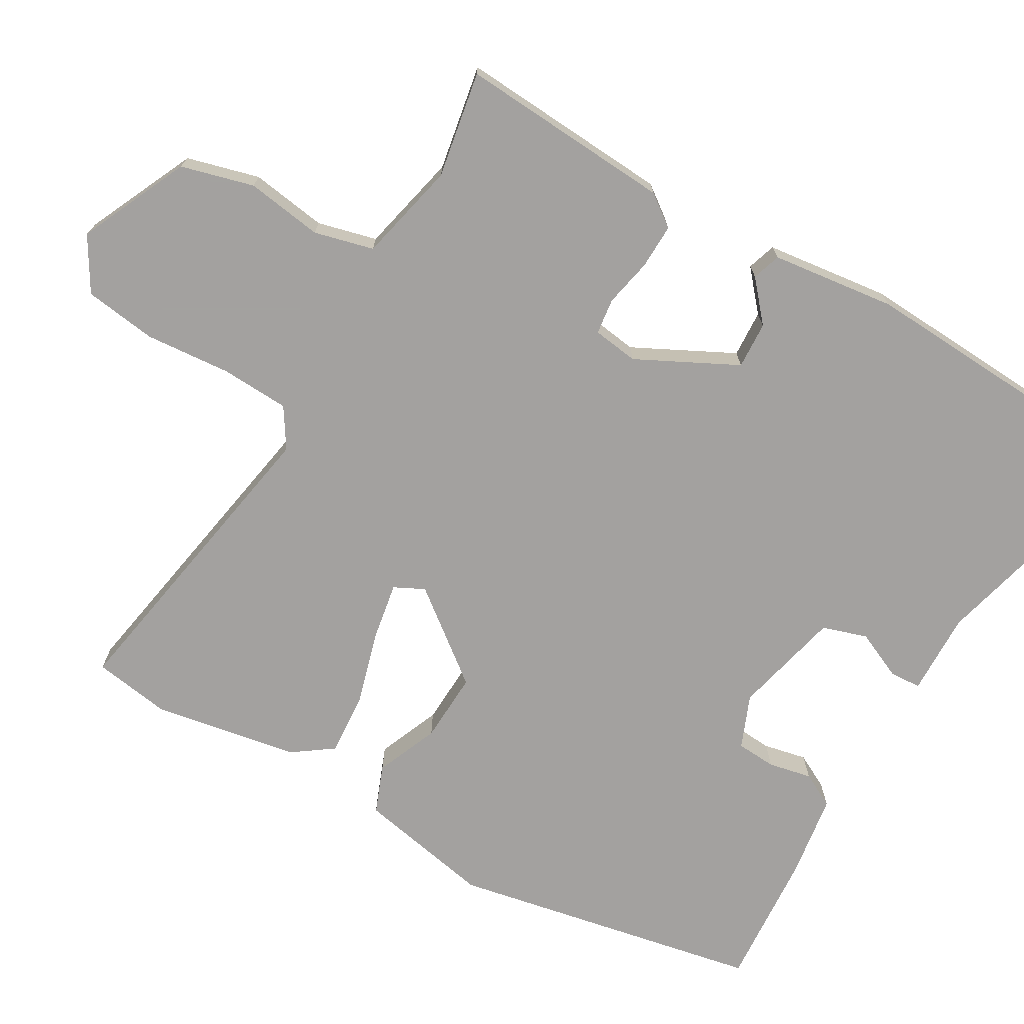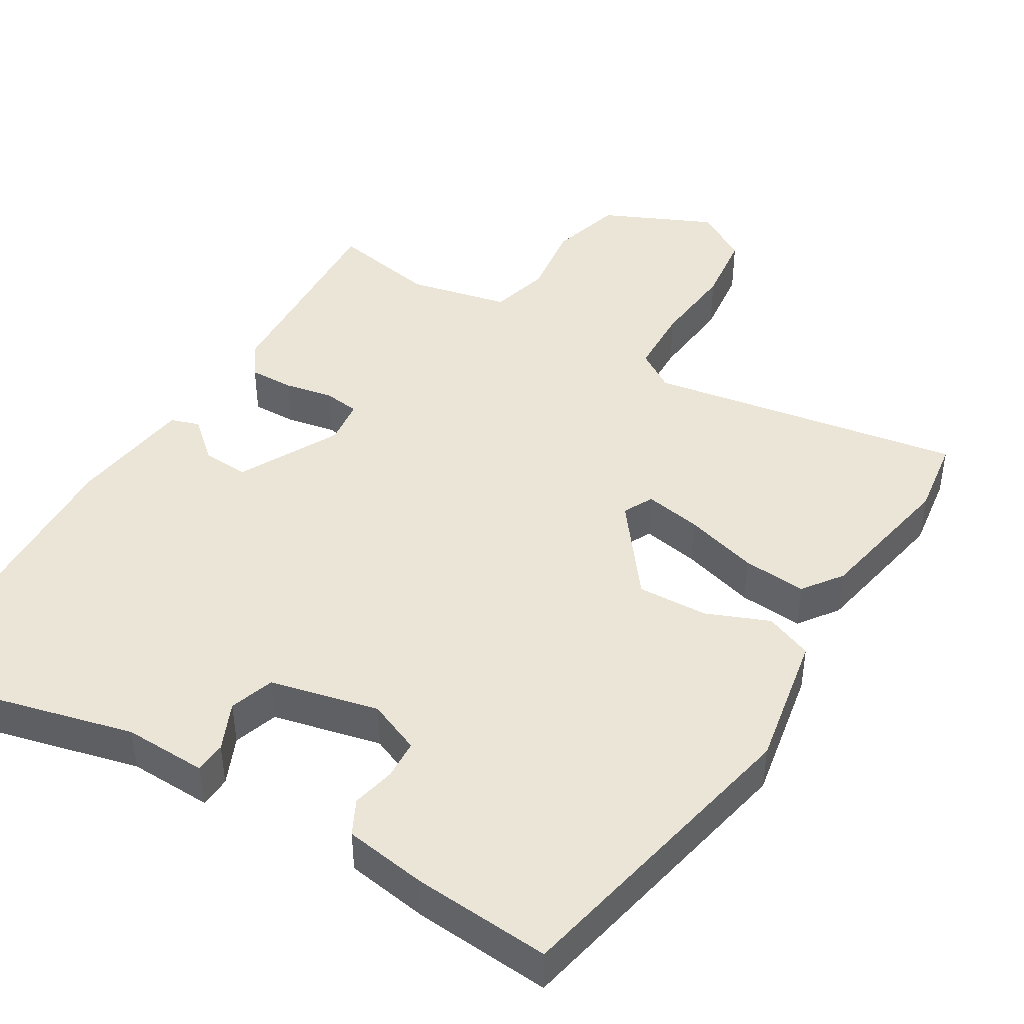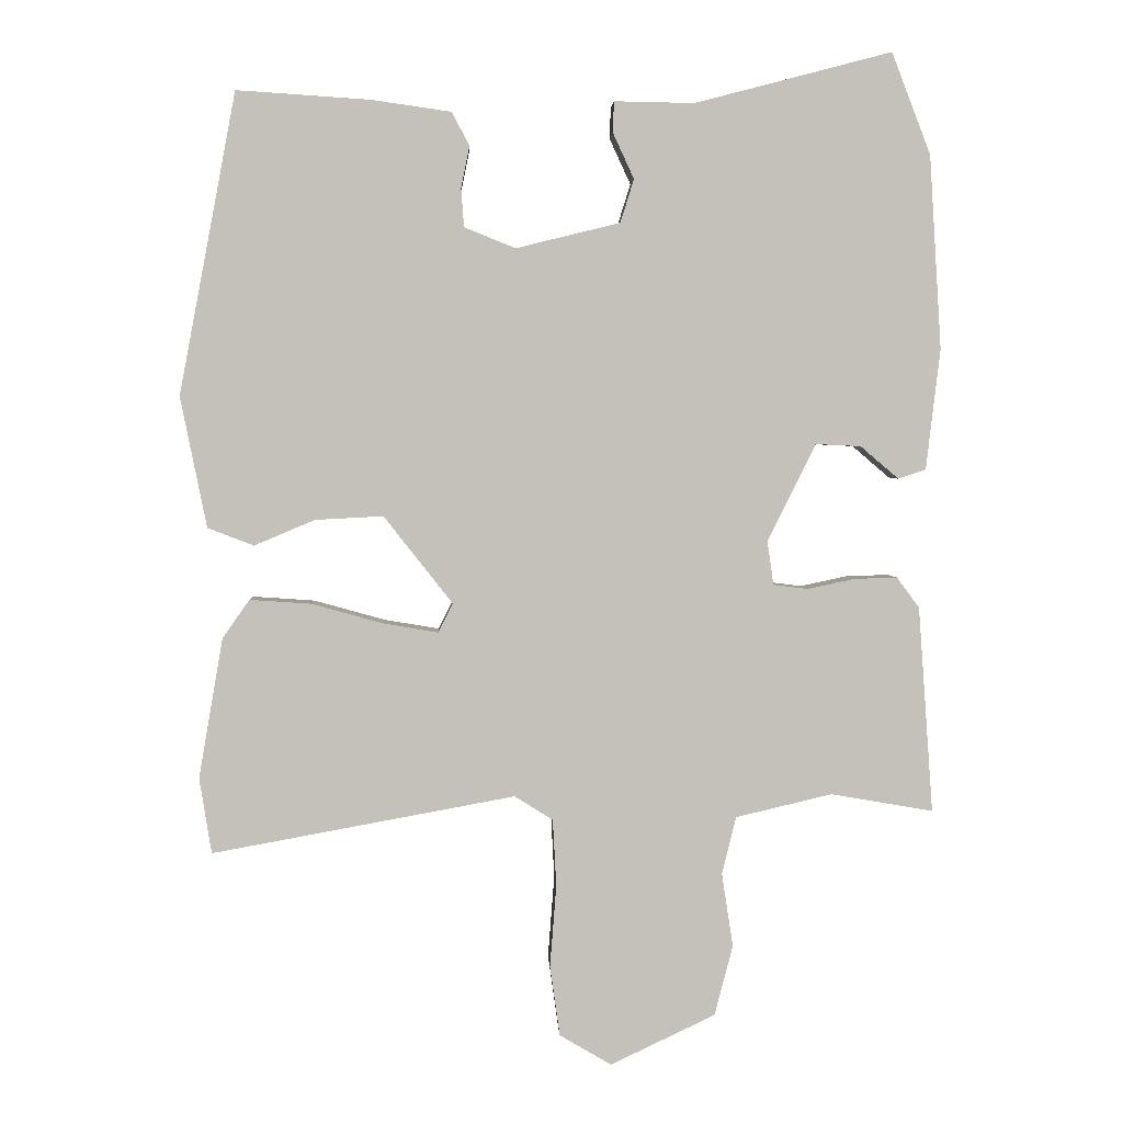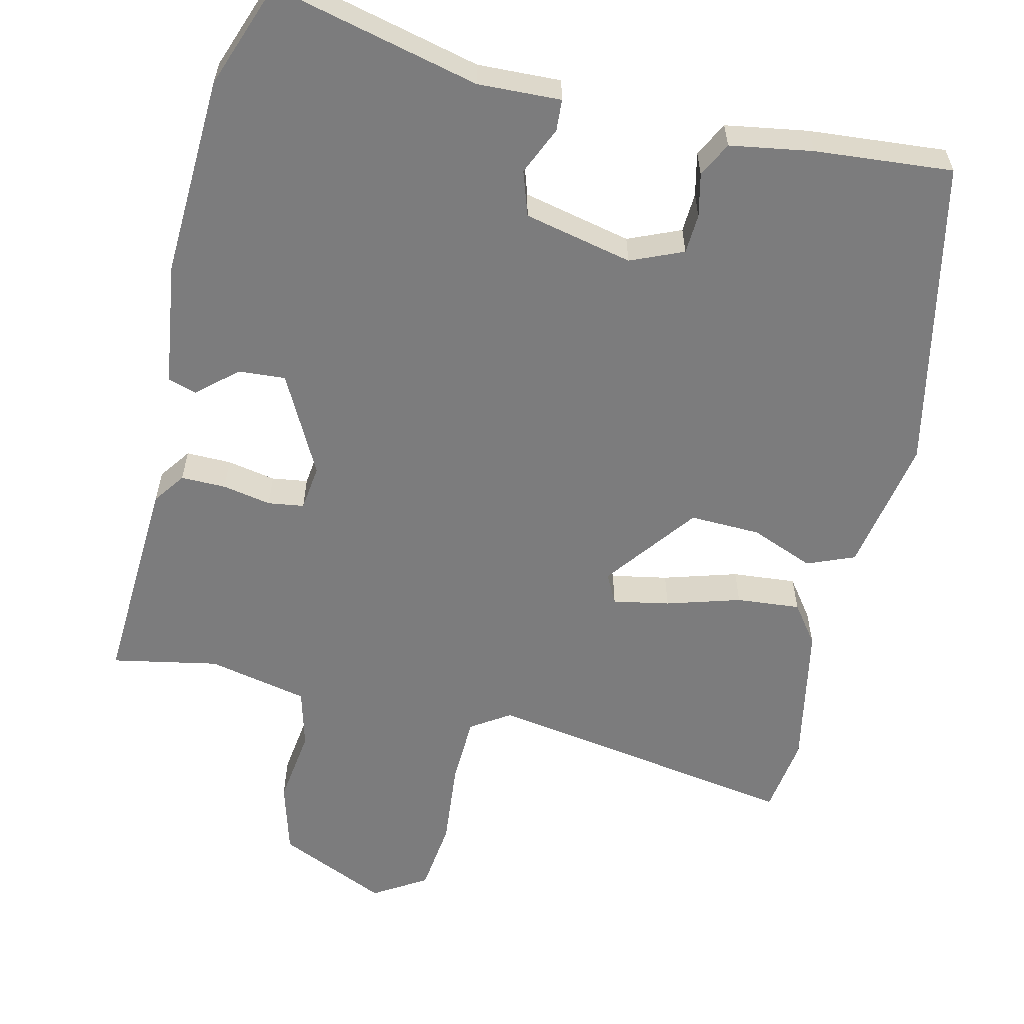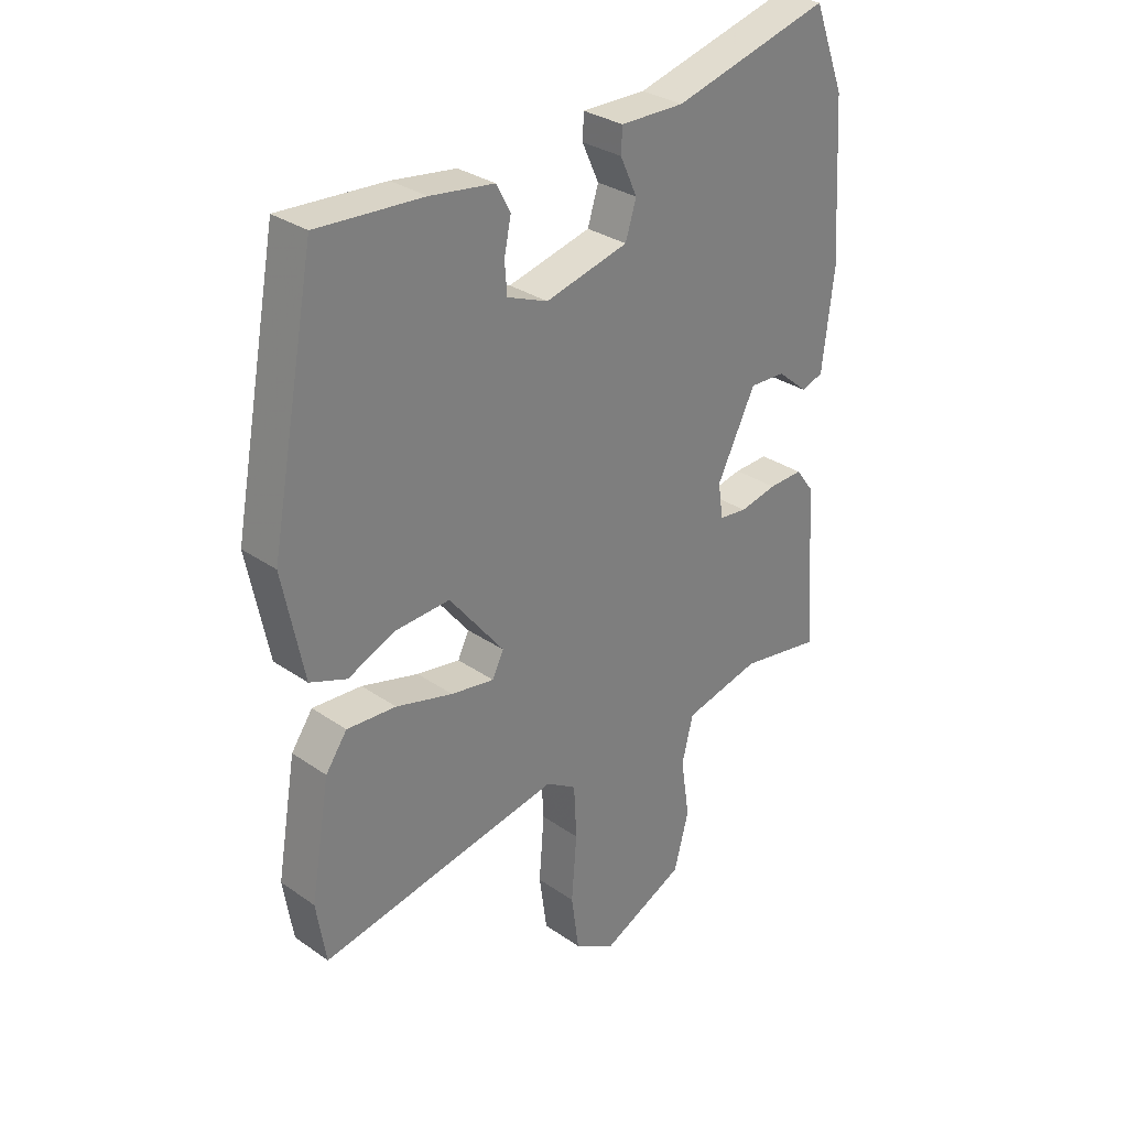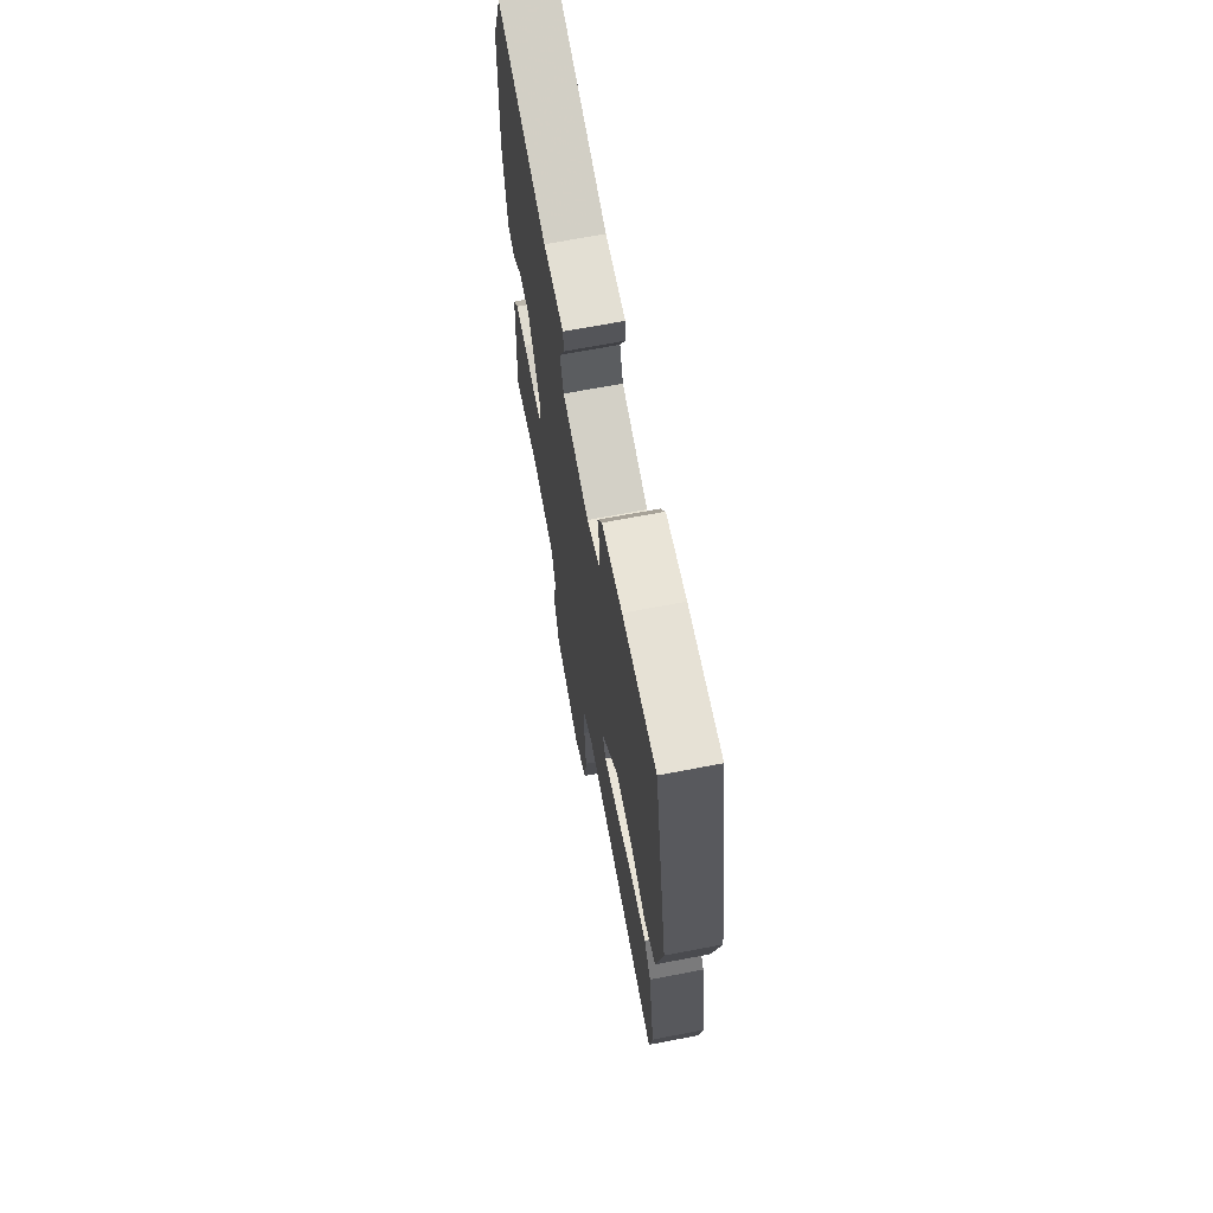
<metadata>
{"format":"obj","ext":"obj","renderer":"f3d","projection":"perspective","resolution":1024,"background":"white","views":[{"elev":-72.3,"azim":-119.7,"up":"+Y"},{"elev":44.1,"azim":31.9,"up":"+Y"},{"elev":2.9,"azim":177.4,"up":"+Z"},{"elev":-58.8,"azim":-12.1,"up":"+Y"},{"elev":30.9,"azim":134.8,"up":"+Z"},{"elev":67.9,"azim":79.1,"up":"+Z"}]}
</metadata>
<code>
v -0.528 0.07 -0.477
v -0.507 0.07 -0.186
v -0.475 0.07 -0.143
v -0.414 0.07 -0.145
v -0.348 0.07 -0.159
v -0.299 0.07 -0.153
v -0.29 0.07 -0.091
v -0.358 0.07 0.046
v -0.422 0.07 0.043
v -0.476 0.07 -0.003
v -0.515 0.07 0.01
v -0.535 0.07 0.18
v -0.518 0.07 0.453
v -0.463 0.07 0.596
v -0.185 0.07 0.523
v -0.072 0.07 0.525
v -0.07 0.07 0.482
v -0.1 0.07 0.417
v -0.081 0.07 0.356
v 0.066 0.07 0.32
v 0.138 0.07 0.349
v 0.142 0.07 0.403
v 0.13 0.07 0.462
v 0.155 0.07 0.509
v 0.268 0.07 0.525
v 0.455 0.07 0.537
v 0.535 0.07 0.113
v 0.498 0.07 -0.071
v 0.433 0.07 -0.096
v 0.348 0.07 -0.06
v 0.252 0.07 -0.055
v 0.155 0.07 -0.178
v 0.175 0.07 -0.219
v 0.252 0.07 -0.206
v 0.353 0.07 -0.178
v 0.44 0.07 -0.172
v 0.478 0.07 -0.226
v 0.512 0.07 -0.424
v 0.495 0.07 -0.53
v 0.068 0.07 -0.452
v 0.014 0.07 -0.486
v 0.009 0.07 -0.58
v 0.018 0.07 -0.696
v 0.004 0.07 -0.795
v -0.069 0.07 -0.838
v -0.217 0.07 -0.768
v -0.243 0.07 -0.669
v -0.227 0.07 -0.565
v -0.247 0.07 -0.484
v -0.383 0.07 -0.452
v -0.528 0 -0.477
v -0.507 0 -0.186
v -0.475 0 -0.143
v -0.414 0 -0.145
v -0.348 0 -0.159
v -0.299 0 -0.153
v -0.29 0 -0.091
v -0.358 0 0.046
v -0.422 0 0.043
v -0.476 0 -0.003
v -0.515 0 0.01
v -0.535 0 0.18
v -0.518 0 0.453
v -0.463 0 0.596
v -0.185 0 0.523
v -0.072 0 0.525
v -0.07 0 0.482
v -0.1 0 0.417
v -0.081 0 0.356
v 0.066 0 0.32
v 0.138 0 0.349
v 0.142 0 0.403
v 0.13 0 0.462
v 0.155 0 0.509
v 0.268 0 0.525
v 0.455 0 0.537
v 0.535 0 0.113
v 0.498 0 -0.071
v 0.433 0 -0.096
v 0.348 0 -0.06
v 0.252 0 -0.055
v 0.155 0 -0.178
v 0.175 0 -0.219
v 0.252 0 -0.206
v 0.353 0 -0.178
v 0.44 0 -0.172
v 0.478 0 -0.226
v 0.512 0 -0.424
v 0.495 0 -0.53
v 0.068 0 -0.452
v 0.014 0 -0.486
v 0.009 0 -0.58
v 0.018 0 -0.696
v 0.004 0 -0.795
v -0.069 0 -0.838
v -0.217 0 -0.768
v -0.243 0 -0.669
v -0.227 0 -0.565
v -0.247 0 -0.484
v -0.383 0 -0.452
f 45 46 47 48
f 45 48 49
f 42 43 44 45
f 41 42 45 49
f 40 41 49 50
f 38 39 40
f 37 38 40 50
f 34 35 36 37
f 33 34 37 50
f 27 28 29 30
f 27 30 31
f 26 27 31
f 25 26 31 32
f 22 23 24 25
f 21 22 25 32
f 15 16 17 18
f 15 18 19
f 14 15 19
f 13 14 19
f 12 13 19 20
f 9 10 11 12
f 8 9 12 20
f 2 3 4 5
f 2 5 6
f 1 2 6
f 32 33 50 1
f 7 8 20 21
f 6 7 21 32
f 1 6 32
f 98 97 96 95
f 99 98 95
f 95 94 93 92
f 99 95 92 91
f 100 99 91 90
f 90 89 88
f 100 90 88 87
f 87 86 85 84
f 100 87 84 83
f 80 79 78 77
f 81 80 77
f 81 77 76
f 82 81 76 75
f 75 74 73 72
f 82 75 72 71
f 68 67 66 65
f 69 68 65
f 69 65 64
f 69 64 63
f 70 69 63 62
f 62 61 60 59
f 70 62 59 58
f 55 54 53 52
f 56 55 52
f 56 52 51
f 51 100 83 82
f 71 70 58 57
f 82 71 57 56
f 82 56 51
f 1 51 52 2
f 2 52 53 3
f 3 53 54 4
f 4 54 55 5
f 5 55 56 6
f 6 56 57 7
f 7 57 58 8
f 8 58 59 9
f 9 59 60 10
f 10 60 61 11
f 11 61 62 12
f 12 62 63 13
f 13 63 64 14
f 14 64 65 15
f 15 65 66 16
f 16 66 67 17
f 17 67 68 18
f 18 68 69 19
f 19 69 70 20
f 20 70 71 21
f 21 71 72 22
f 22 72 73 23
f 23 73 74 24
f 24 74 75 25
f 25 75 76 26
f 26 76 77 27
f 27 77 78 28
f 28 78 79 29
f 29 79 80 30
f 30 80 81 31
f 31 81 82 32
f 32 82 83 33
f 33 83 84 34
f 34 84 85 35
f 35 85 86 36
f 36 86 87 37
f 37 87 88 38
f 38 88 89 39
f 39 89 90 40
f 40 90 91 41
f 41 91 92 42
f 42 92 93 43
f 43 93 94 44
f 44 94 95 45
f 45 95 96 46
f 46 96 97 47
f 47 97 98 48
f 48 98 99 49
f 49 99 100 50
f 50 100 51 1

</code>
